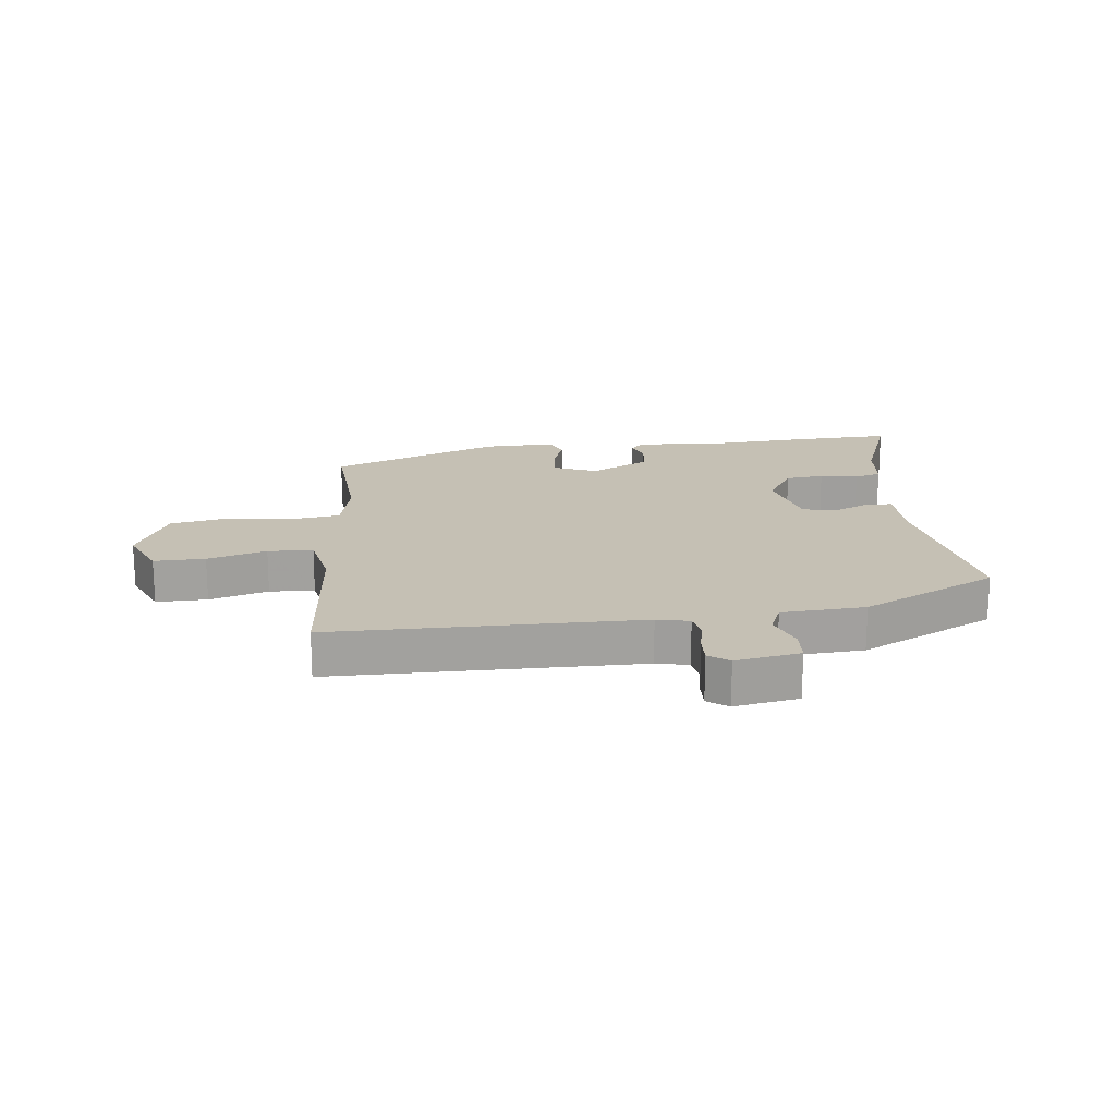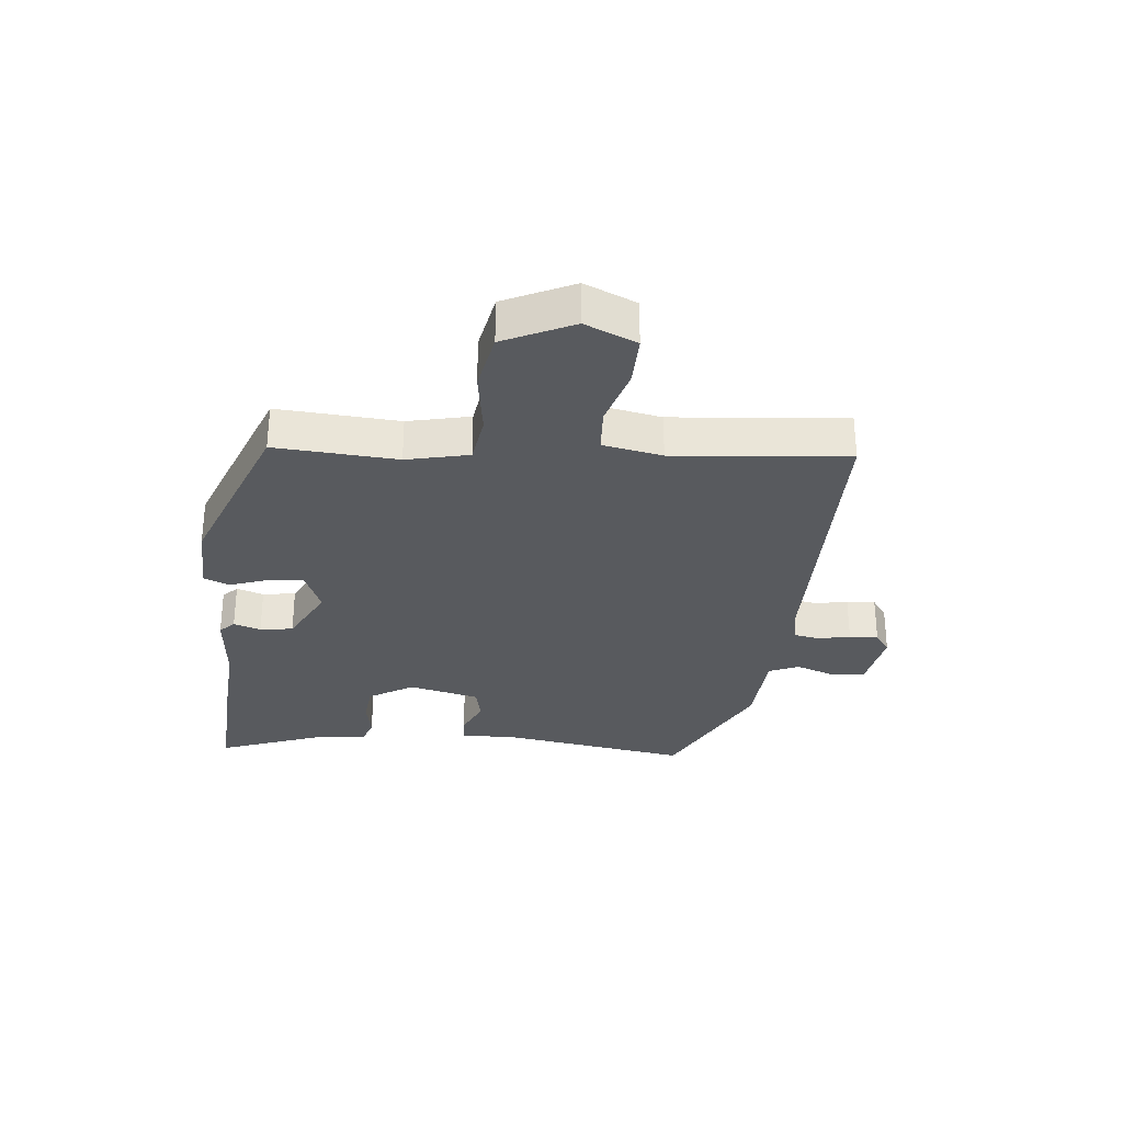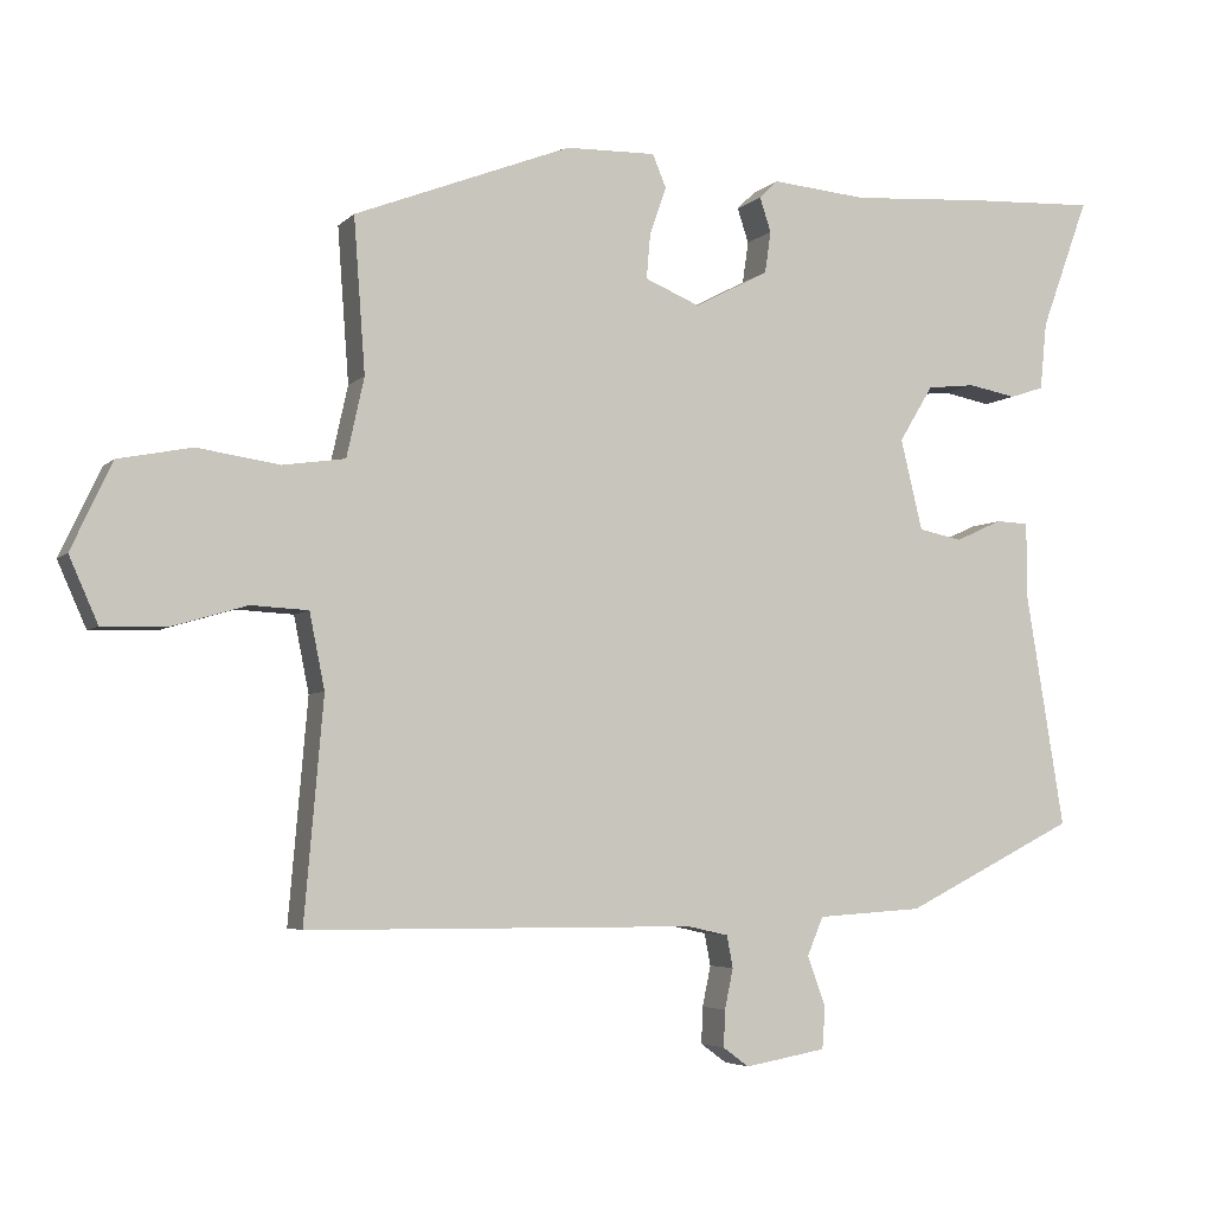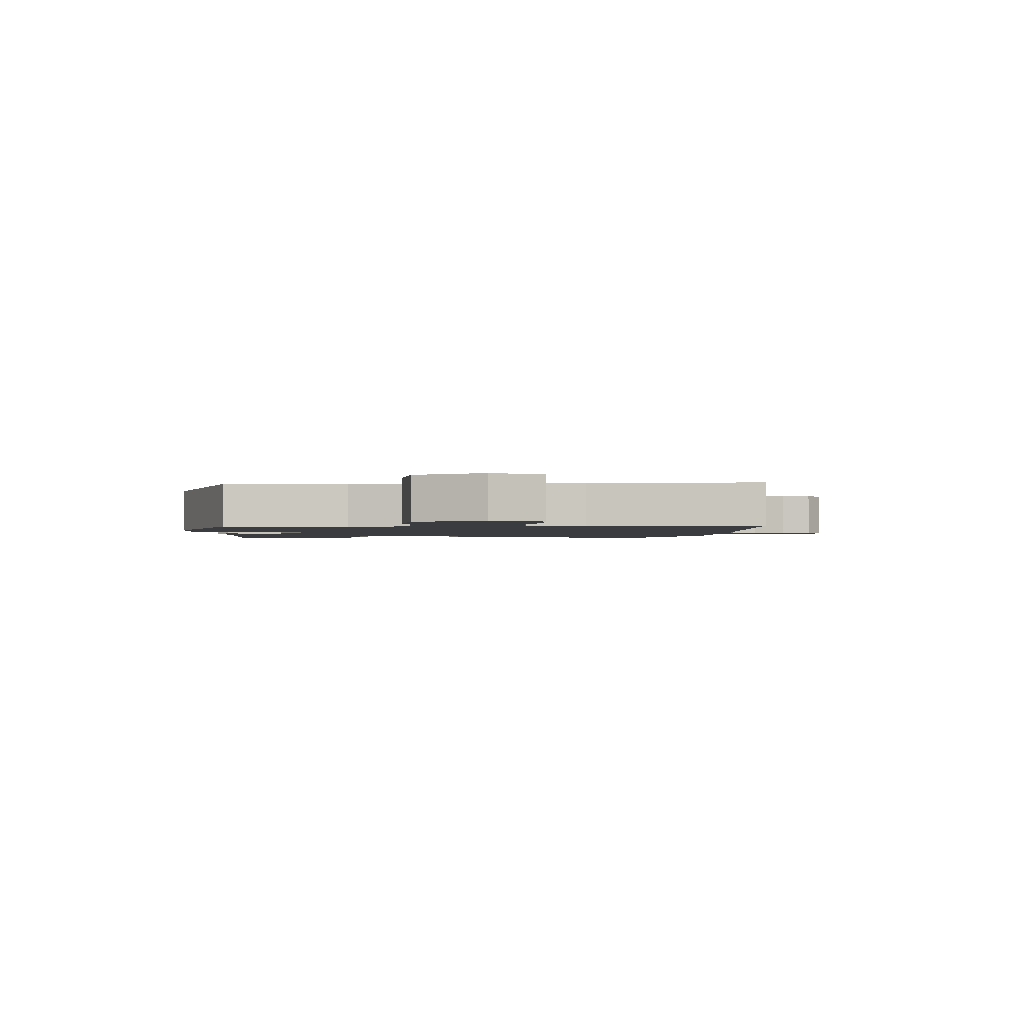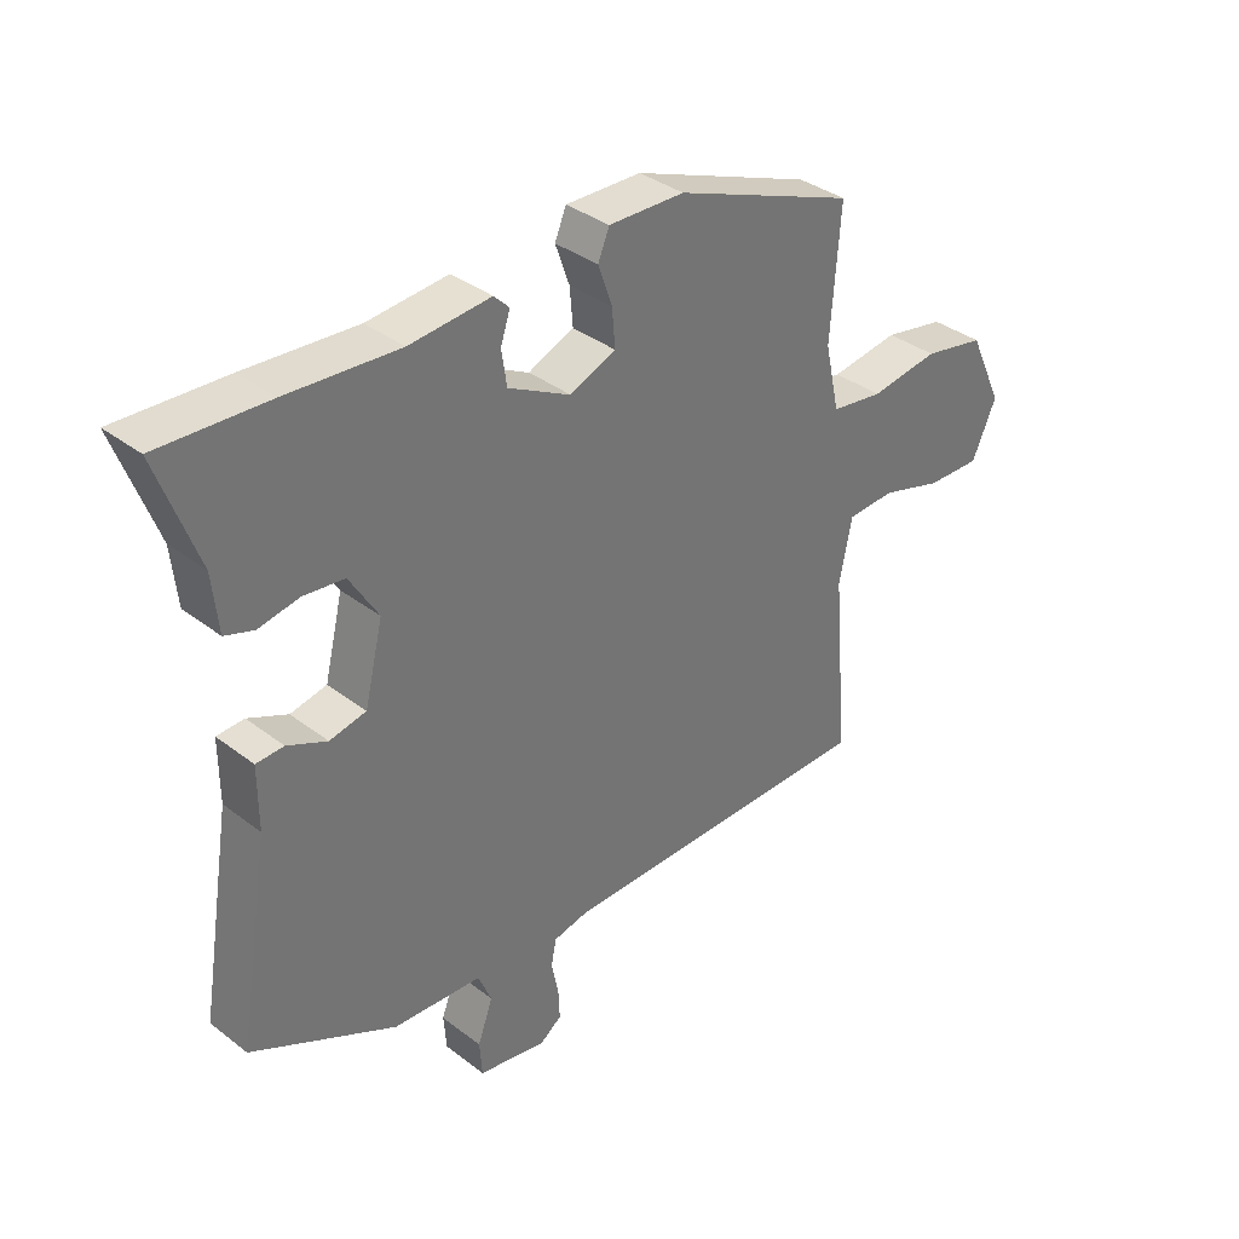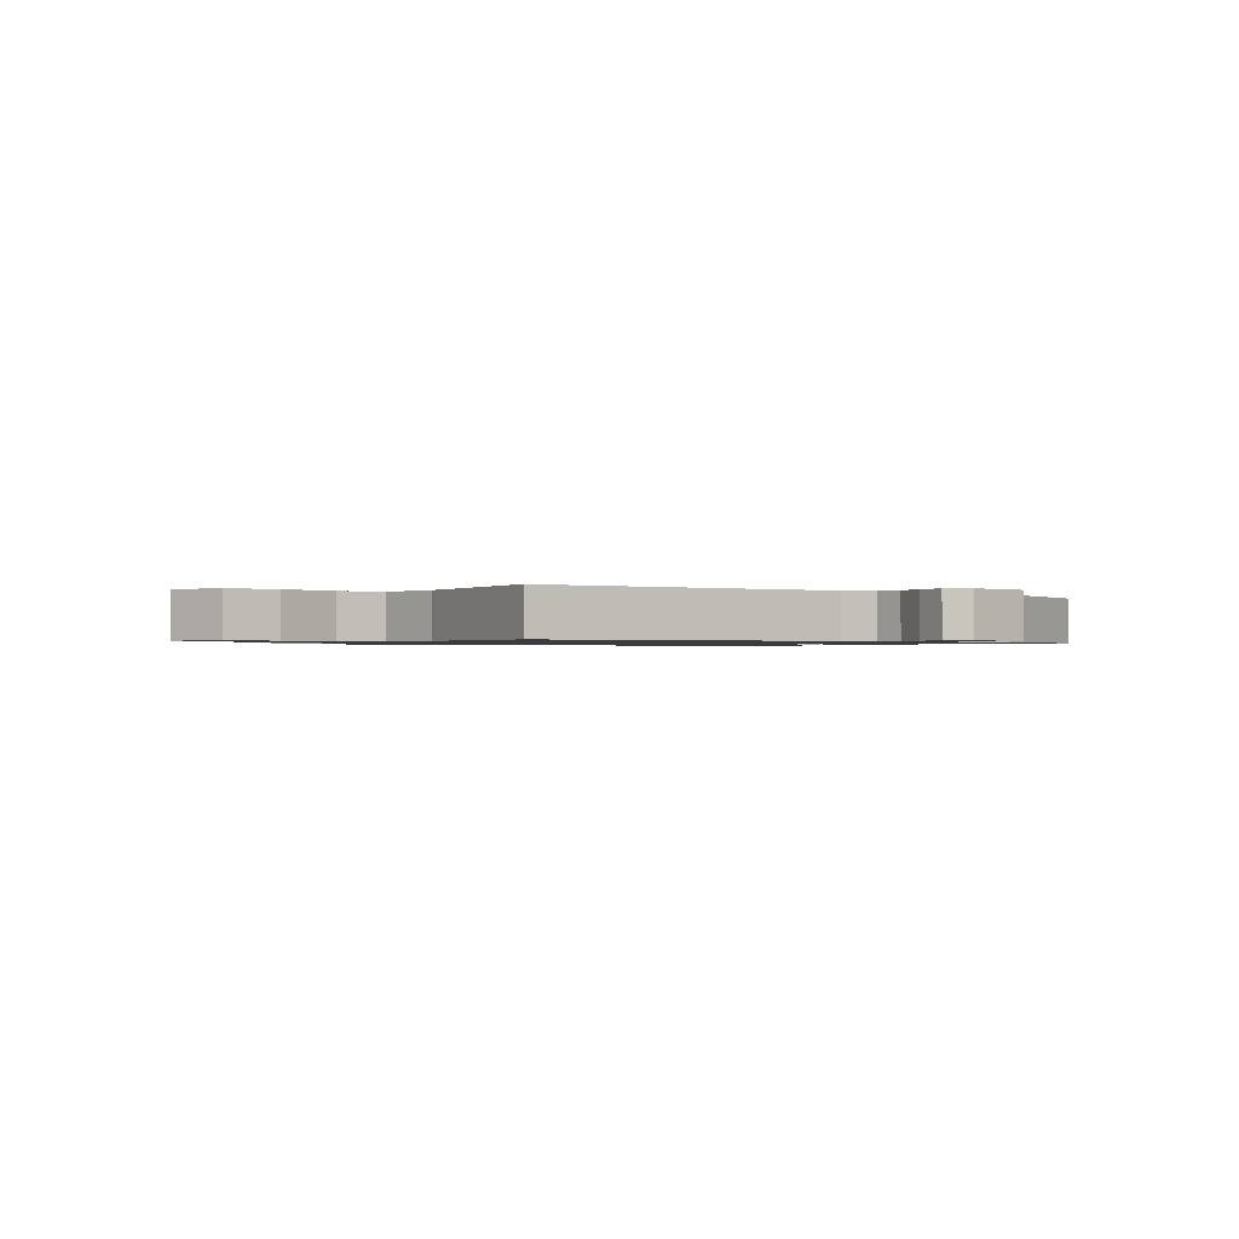
<metadata>
{"format":"obj","ext":"obj","renderer":"f3d","projection":"perspective","resolution":1024,"background":"white","views":[{"elev":18.4,"azim":173.6,"up":"+Y"},{"elev":-30.5,"azim":84.6,"up":"+Y"},{"elev":-4.7,"azim":157.8,"up":"+Z"},{"elev":-1.8,"azim":89.7,"up":"+Y"},{"elev":35.9,"azim":-44.9,"up":"+Z"},{"elev":-1.0,"azim":146.9,"up":"+Y"}]}
</metadata>
<code>
v -0.569 0.07 0.503
v -0.398 0.07 0.495
v -0.223 0.07 0.483
v -0.096 0.07 0.494
v -0.072 0.07 0.47
v -0.087 0.07 0.425
v -0.079 0.07 0.37
v 0.019 0.07 0.319
v 0.091 0.07 0.349
v 0.086 0.07 0.408
v 0.064 0.07 0.471
v 0.082 0.07 0.514
v 0.201 0.07 0.511
v 0.486 0.07 0.4
v 0.471 0.07 0.197
v 0.494 0.07 0.093
v 0.576 0.07 0.081
v 0.684 0.07 0.097
v 0.781 0.07 0.078
v 0.835 0.07 -0.037
v 0.797 0.07 -0.123
v 0.712 0.07 -0.121
v 0.614 0.07 -0.092
v 0.539 0.07 -0.096
v 0.519 0.07 -0.195
v 0.544 0.07 -0.484
v 0.034 0.07 -0.486
v -0.02 0.07 -0.498
v -0.028 0.07 -0.54
v -0.017 0.07 -0.593
v -0.015 0.07 -0.641
v -0.049 0.07 -0.666
v -0.156 0.07 -0.647
v -0.16 0.07 -0.592
v -0.136 0.07 -0.526
v -0.157 0.07 -0.476
v -0.296 0.07 -0.467
v -0.522 0.07 -0.354
v -0.471 0.07 -0.045
v -0.471 0.07 0.053
v -0.428 0.07 0.055
v -0.366 0.07 0.027
v -0.309 0.07 0.039
v -0.28 0.07 0.158
v -0.325 0.07 0.232
v -0.389 0.07 0.239
v -0.452 0.07 0.227
v -0.497 0.07 0.242
v -0.506 0.07 0.331
v -0.569 0 0.503
v -0.398 0 0.495
v -0.223 0 0.483
v -0.096 0 0.494
v -0.072 0 0.47
v -0.087 0 0.425
v -0.079 0 0.37
v 0.019 0 0.319
v 0.091 0 0.349
v 0.086 0 0.408
v 0.064 0 0.471
v 0.082 0 0.514
v 0.201 0 0.511
v 0.486 0 0.4
v 0.471 0 0.197
v 0.494 0 0.093
v 0.576 0 0.081
v 0.684 0 0.097
v 0.781 0 0.078
v 0.835 0 -0.037
v 0.797 0 -0.123
v 0.712 0 -0.121
v 0.614 0 -0.092
v 0.539 0 -0.096
v 0.519 0 -0.195
v 0.544 0 -0.484
v 0.034 0 -0.486
v -0.02 0 -0.498
v -0.028 0 -0.54
v -0.017 0 -0.593
v -0.015 0 -0.641
v -0.049 0 -0.666
v -0.156 0 -0.647
v -0.16 0 -0.592
v -0.136 0 -0.526
v -0.157 0 -0.476
v -0.296 0 -0.467
v -0.522 0 -0.354
v -0.471 0 -0.045
v -0.471 0 0.053
v -0.428 0 0.055
v -0.366 0 0.027
v -0.309 0 0.039
v -0.28 0 0.158
v -0.325 0 0.232
v -0.389 0 0.239
v -0.452 0 0.227
v -0.497 0 0.242
v -0.506 0 0.331
f 46 47 48 49
f 1 2 3
f 49 1 3
f 46 49 3
f 45 46 3
f 4 5 6
f 3 4 6
f 45 3 6
f 44 45 6
f 43 44 6 7
f 39 40 41 42
f 39 42 43
f 38 39 43
f 37 38 43
f 36 37 43
f 43 7 8
f 36 43 8
f 35 36 8
f 33 34 35
f 32 33 35
f 31 32 35
f 30 31 35
f 29 30 35
f 35 8 9
f 29 35 9
f 28 29 9
f 25 26 27
f 27 28 9
f 25 27 9
f 24 25 9
f 21 22 23
f 20 21 23
f 19 20 23
f 18 19 23
f 17 18 23
f 16 17 23 24
f 13 14 15
f 12 13 15
f 11 12 15
f 10 11 15
f 10 15 16
f 9 10 16 24
f 98 97 96 95
f 52 51 50
f 52 50 98
f 52 98 95
f 52 95 94
f 55 54 53
f 55 53 52
f 55 52 94
f 55 94 93
f 56 55 93 92
f 91 90 89 88
f 92 91 88
f 92 88 87
f 92 87 86
f 92 86 85
f 57 56 92
f 57 92 85
f 57 85 84
f 84 83 82
f 84 82 81
f 84 81 80
f 84 80 79
f 84 79 78
f 58 57 84
f 58 84 78
f 58 78 77
f 76 75 74
f 58 77 76
f 58 76 74
f 58 74 73
f 72 71 70
f 72 70 69
f 72 69 68
f 72 68 67
f 72 67 66
f 73 72 66 65
f 64 63 62
f 64 62 61
f 64 61 60
f 64 60 59
f 65 64 59
f 73 65 59 58
f 1 50 51 2
f 2 51 52 3
f 3 52 53 4
f 4 53 54 5
f 5 54 55 6
f 6 55 56 7
f 7 56 57 8
f 8 57 58 9
f 9 58 59 10
f 10 59 60 11
f 11 60 61 12
f 12 61 62 13
f 13 62 63 14
f 14 63 64 15
f 15 64 65 16
f 16 65 66 17
f 17 66 67 18
f 18 67 68 19
f 19 68 69 20
f 20 69 70 21
f 21 70 71 22
f 22 71 72 23
f 23 72 73 24
f 24 73 74 25
f 25 74 75 26
f 26 75 76 27
f 27 76 77 28
f 28 77 78 29
f 29 78 79 30
f 30 79 80 31
f 31 80 81 32
f 32 81 82 33
f 33 82 83 34
f 34 83 84 35
f 35 84 85 36
f 36 85 86 37
f 37 86 87 38
f 38 87 88 39
f 39 88 89 40
f 40 89 90 41
f 41 90 91 42
f 42 91 92 43
f 43 92 93 44
f 44 93 94 45
f 45 94 95 46
f 46 95 96 47
f 47 96 97 48
f 48 97 98 49
f 49 98 50 1

</code>
